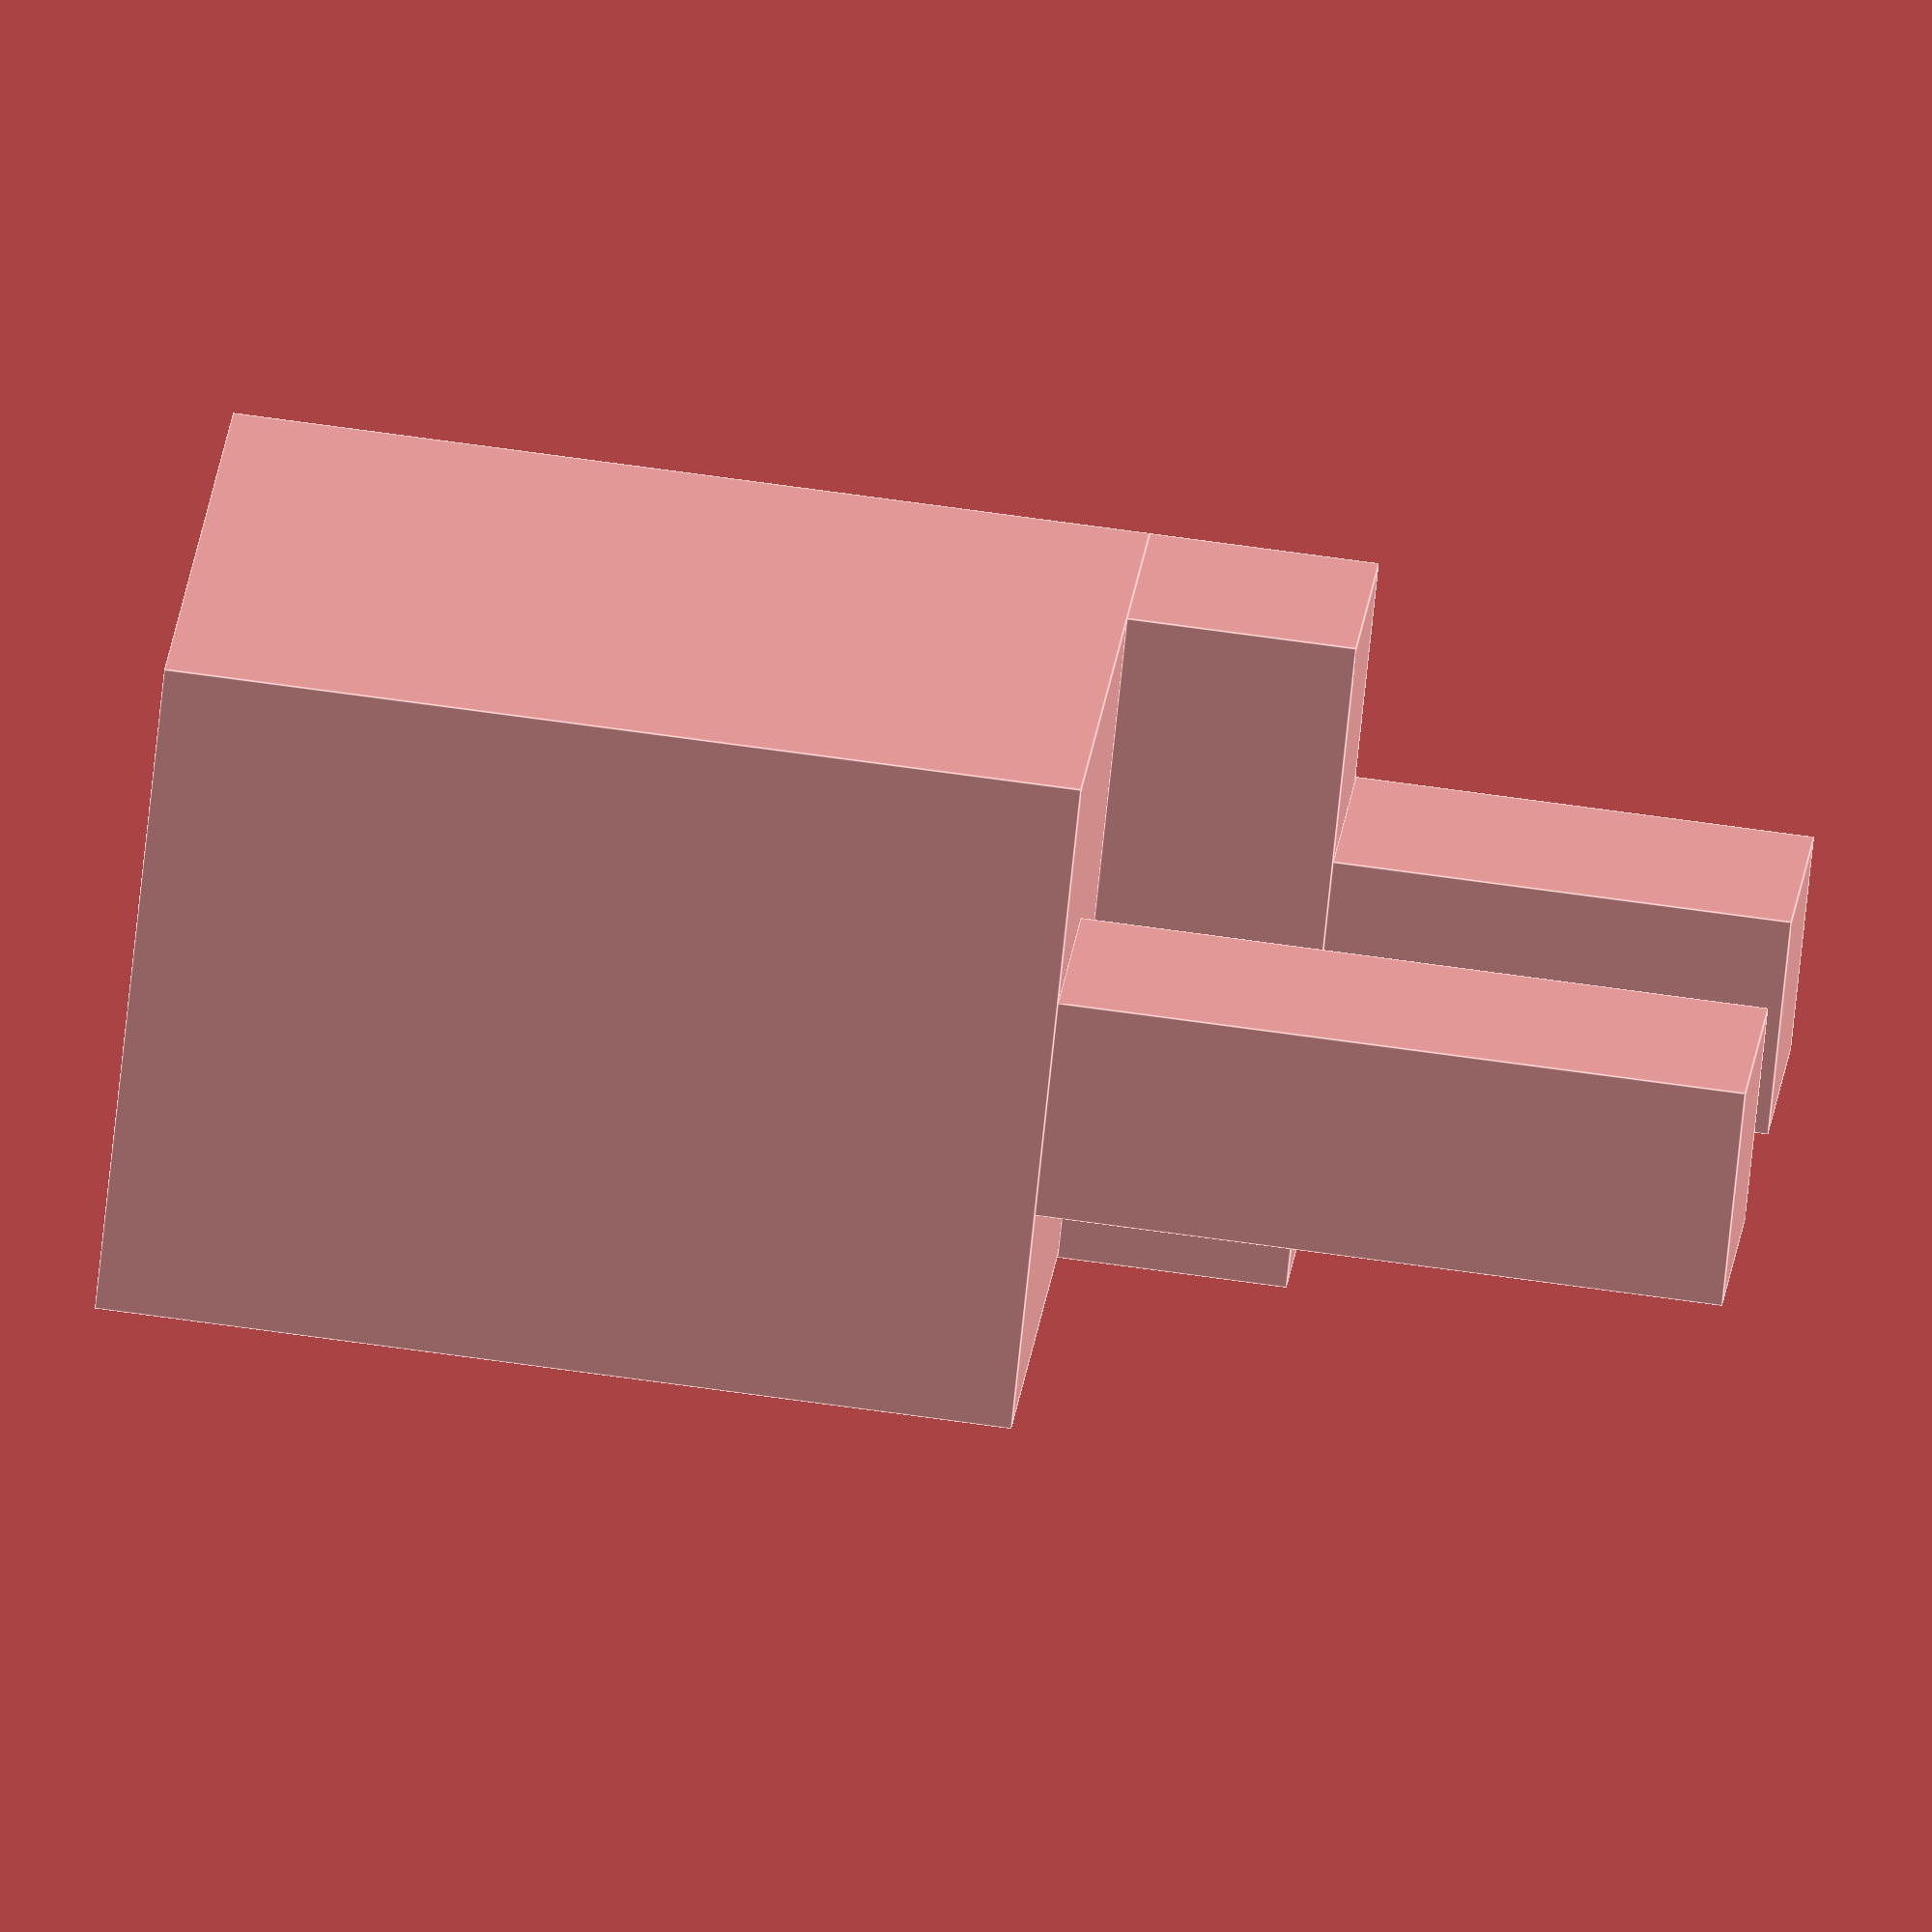
<openscad>
//this is the user inputed width of the square shaft
width=9;
//this is the user inputed height of the solid shaft (not including the joint)
height=12;
//this is the user inputed tolerance. may be printer specific. incorporating about 0.01" gap works well on my Makerbot Replicator
tolerance=0.01;

module joint(width, height){
    cube([width, width, height]);
    translate([0,0,height]){cube([width/3-tolerance/2,width, width/3]);}
    translate([0,width/3+tolerance/2,height+width/3]){
        cube([width/3-tolerance/2,width/3-tolerance,2*width/3]);}
    translate([2*width/3+tolerance/2,width/3+tolerance/2,height]){
        cube([width/3-tolerance/2,width/3-tolerance,width]);}

}

module piece1(width, height1){
    joint(width,height1);
}

piece1(width,height);
</openscad>
<views>
elev=112.6 azim=45.3 roll=261.9 proj=o view=edges
</views>
